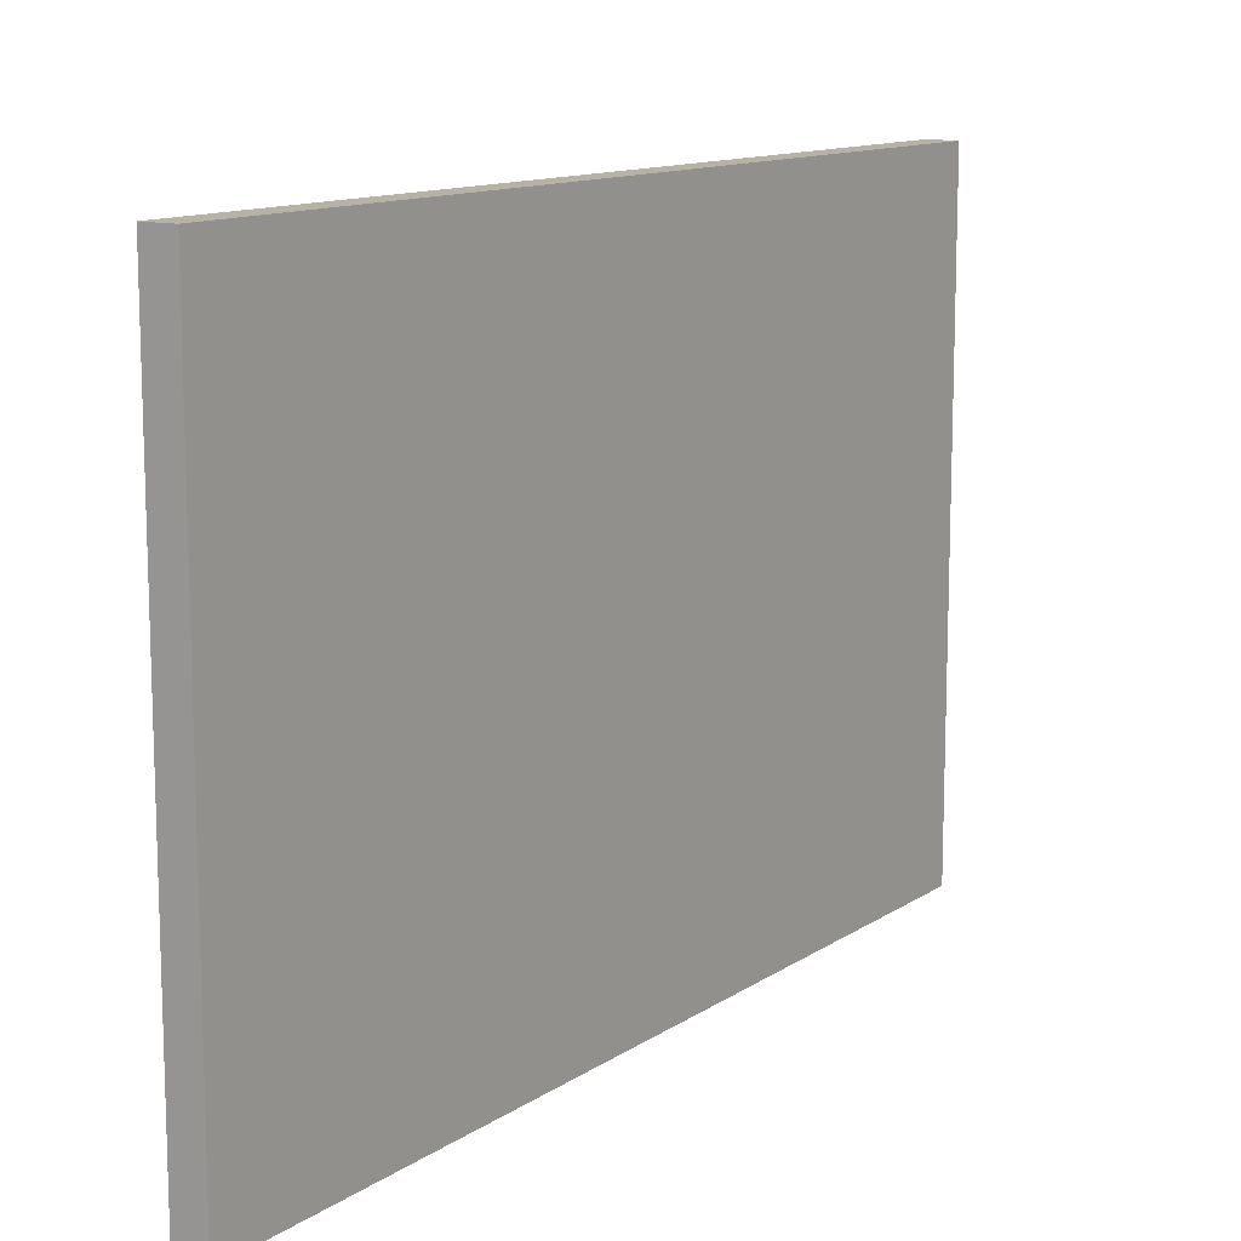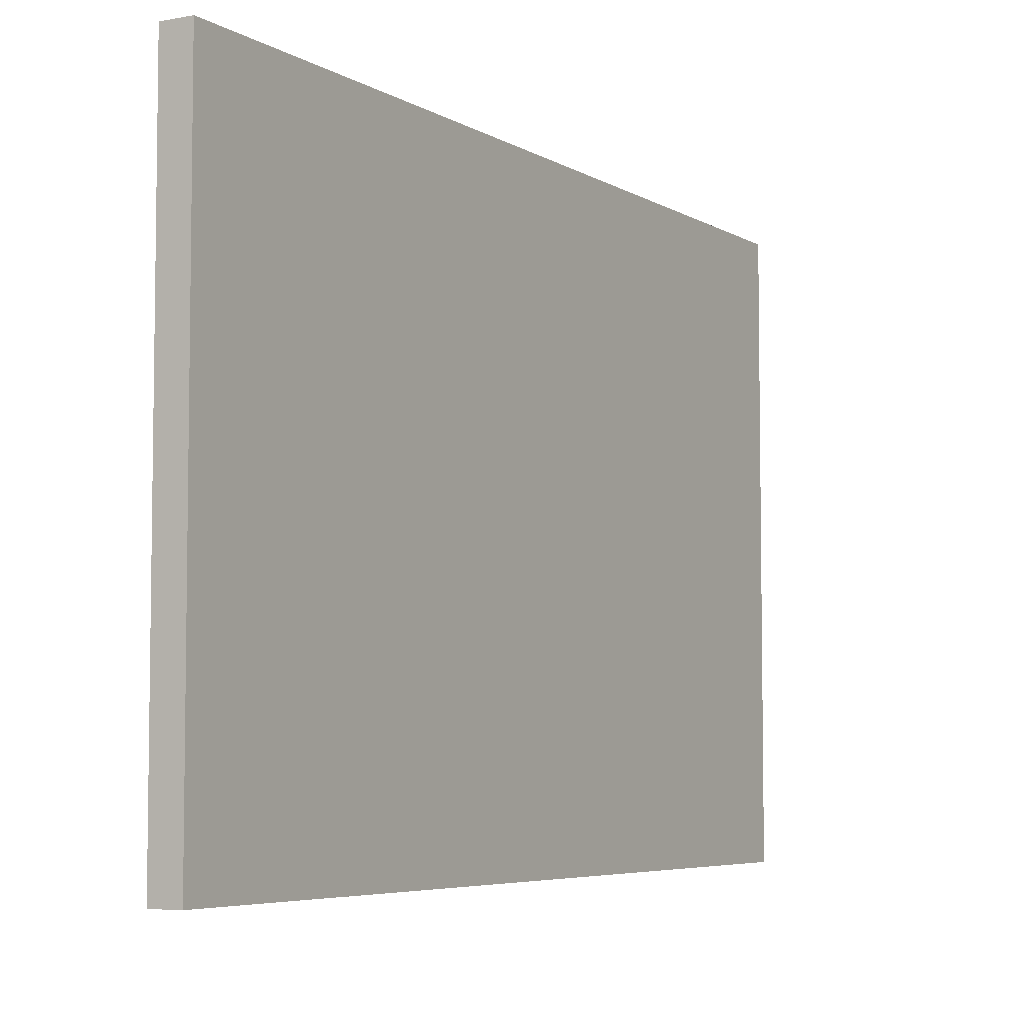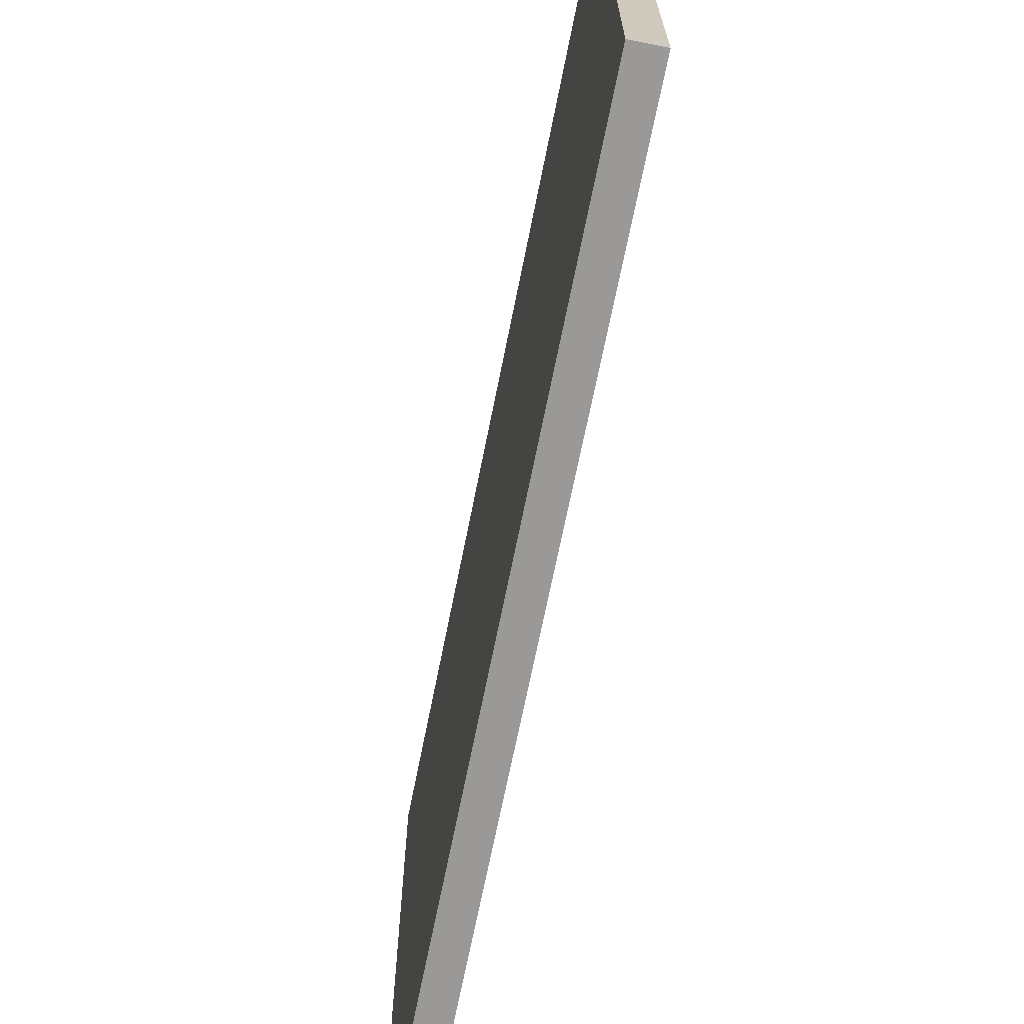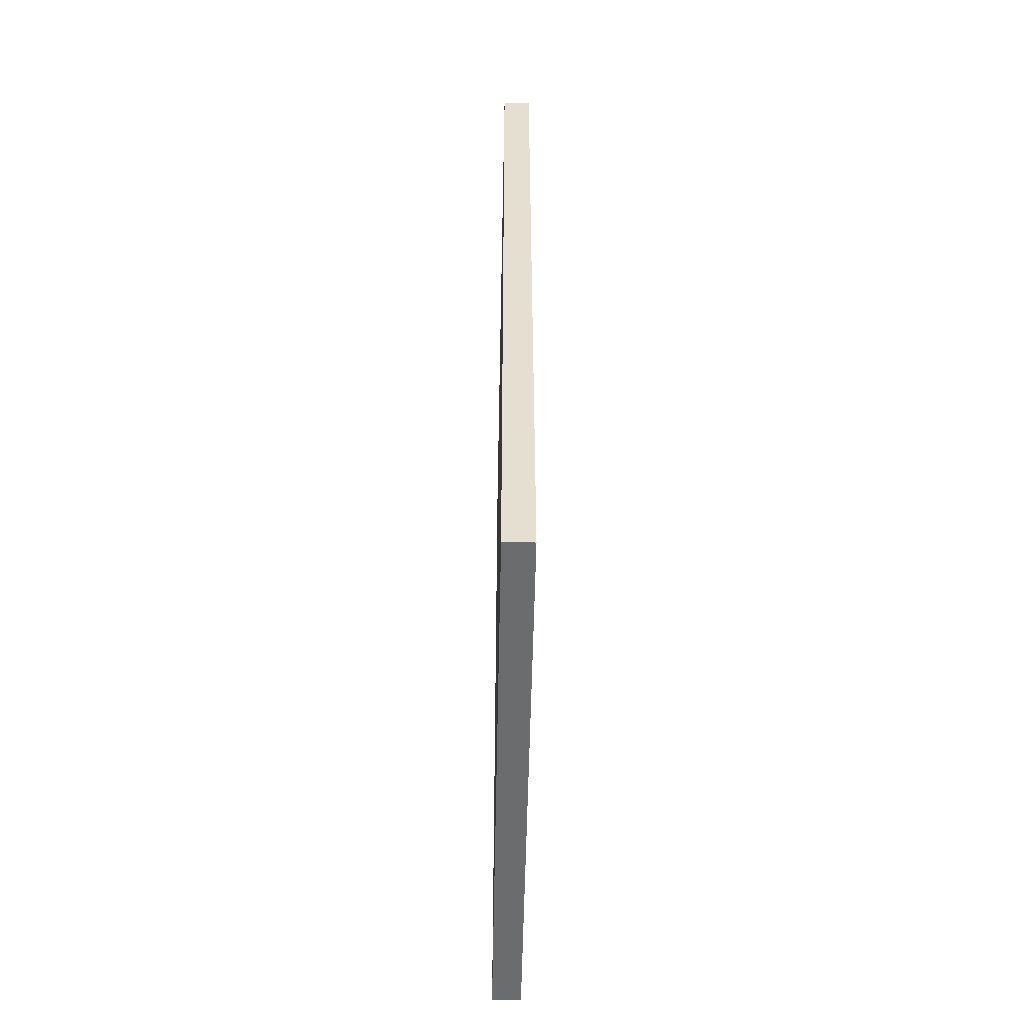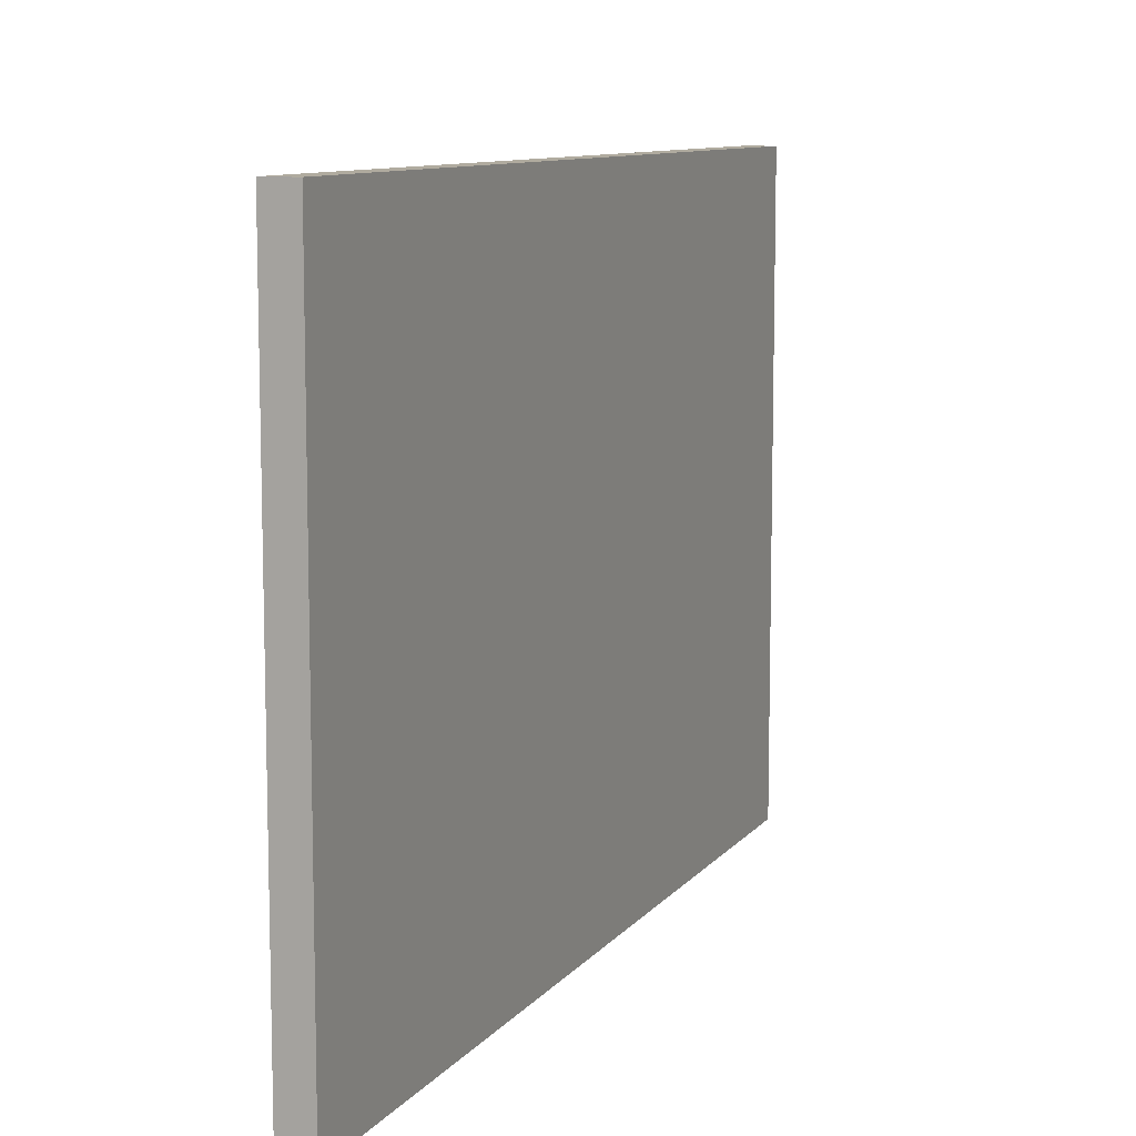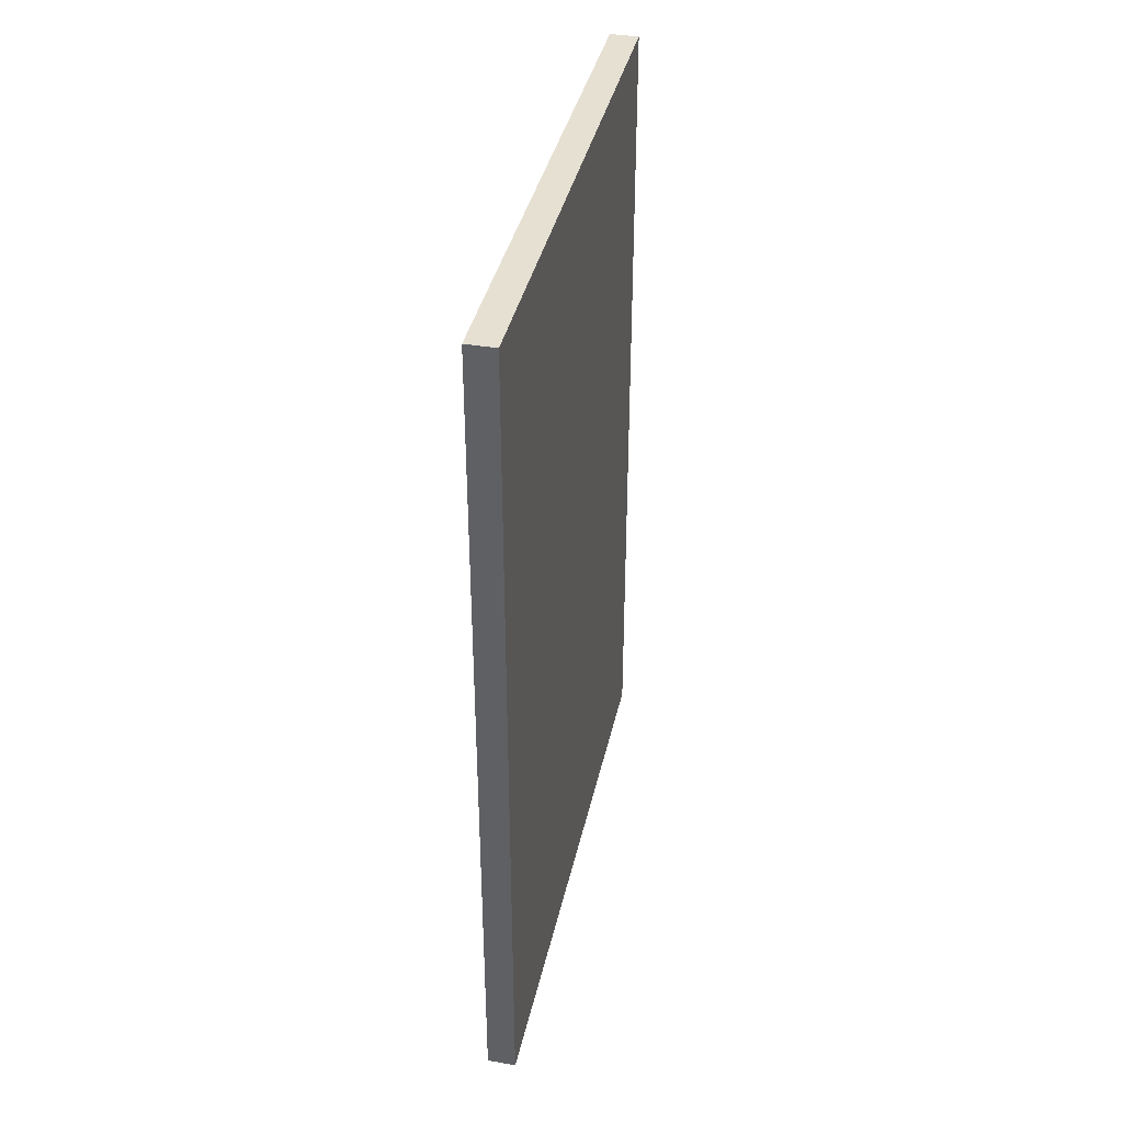
<metadata>
{"format":"obj","ext":"obj","renderer":"f3d","projection":"perspective","resolution":1024,"background":"white","views":[{"elev":12.2,"azim":33.6,"up":"+Y"},{"elev":-5.5,"azim":-149.5,"up":"+Y"},{"elev":-68.9,"azim":168.7,"up":"+Y"},{"elev":-53.6,"azim":178.9,"up":"+Z"},{"elev":9.7,"azim":21.7,"up":"+Y"},{"elev":38.5,"azim":-167.7,"up":"+Z"}]}
</metadata>
<code>
o Cube_Cube.001
v -0.1 0 3
v -0.1 4 3
v -0.1 0 -3
v -0.1 4 -3
v 0.1 0 3
v 0.1 4 3
v 0.1 0 -3
v 0.1 4 -3
f 1 2 4 3
f 3 4 8 7
f 7 8 6 5
f 5 6 2 1
f 3 7 5 1
f 8 4 2 6

</code>
